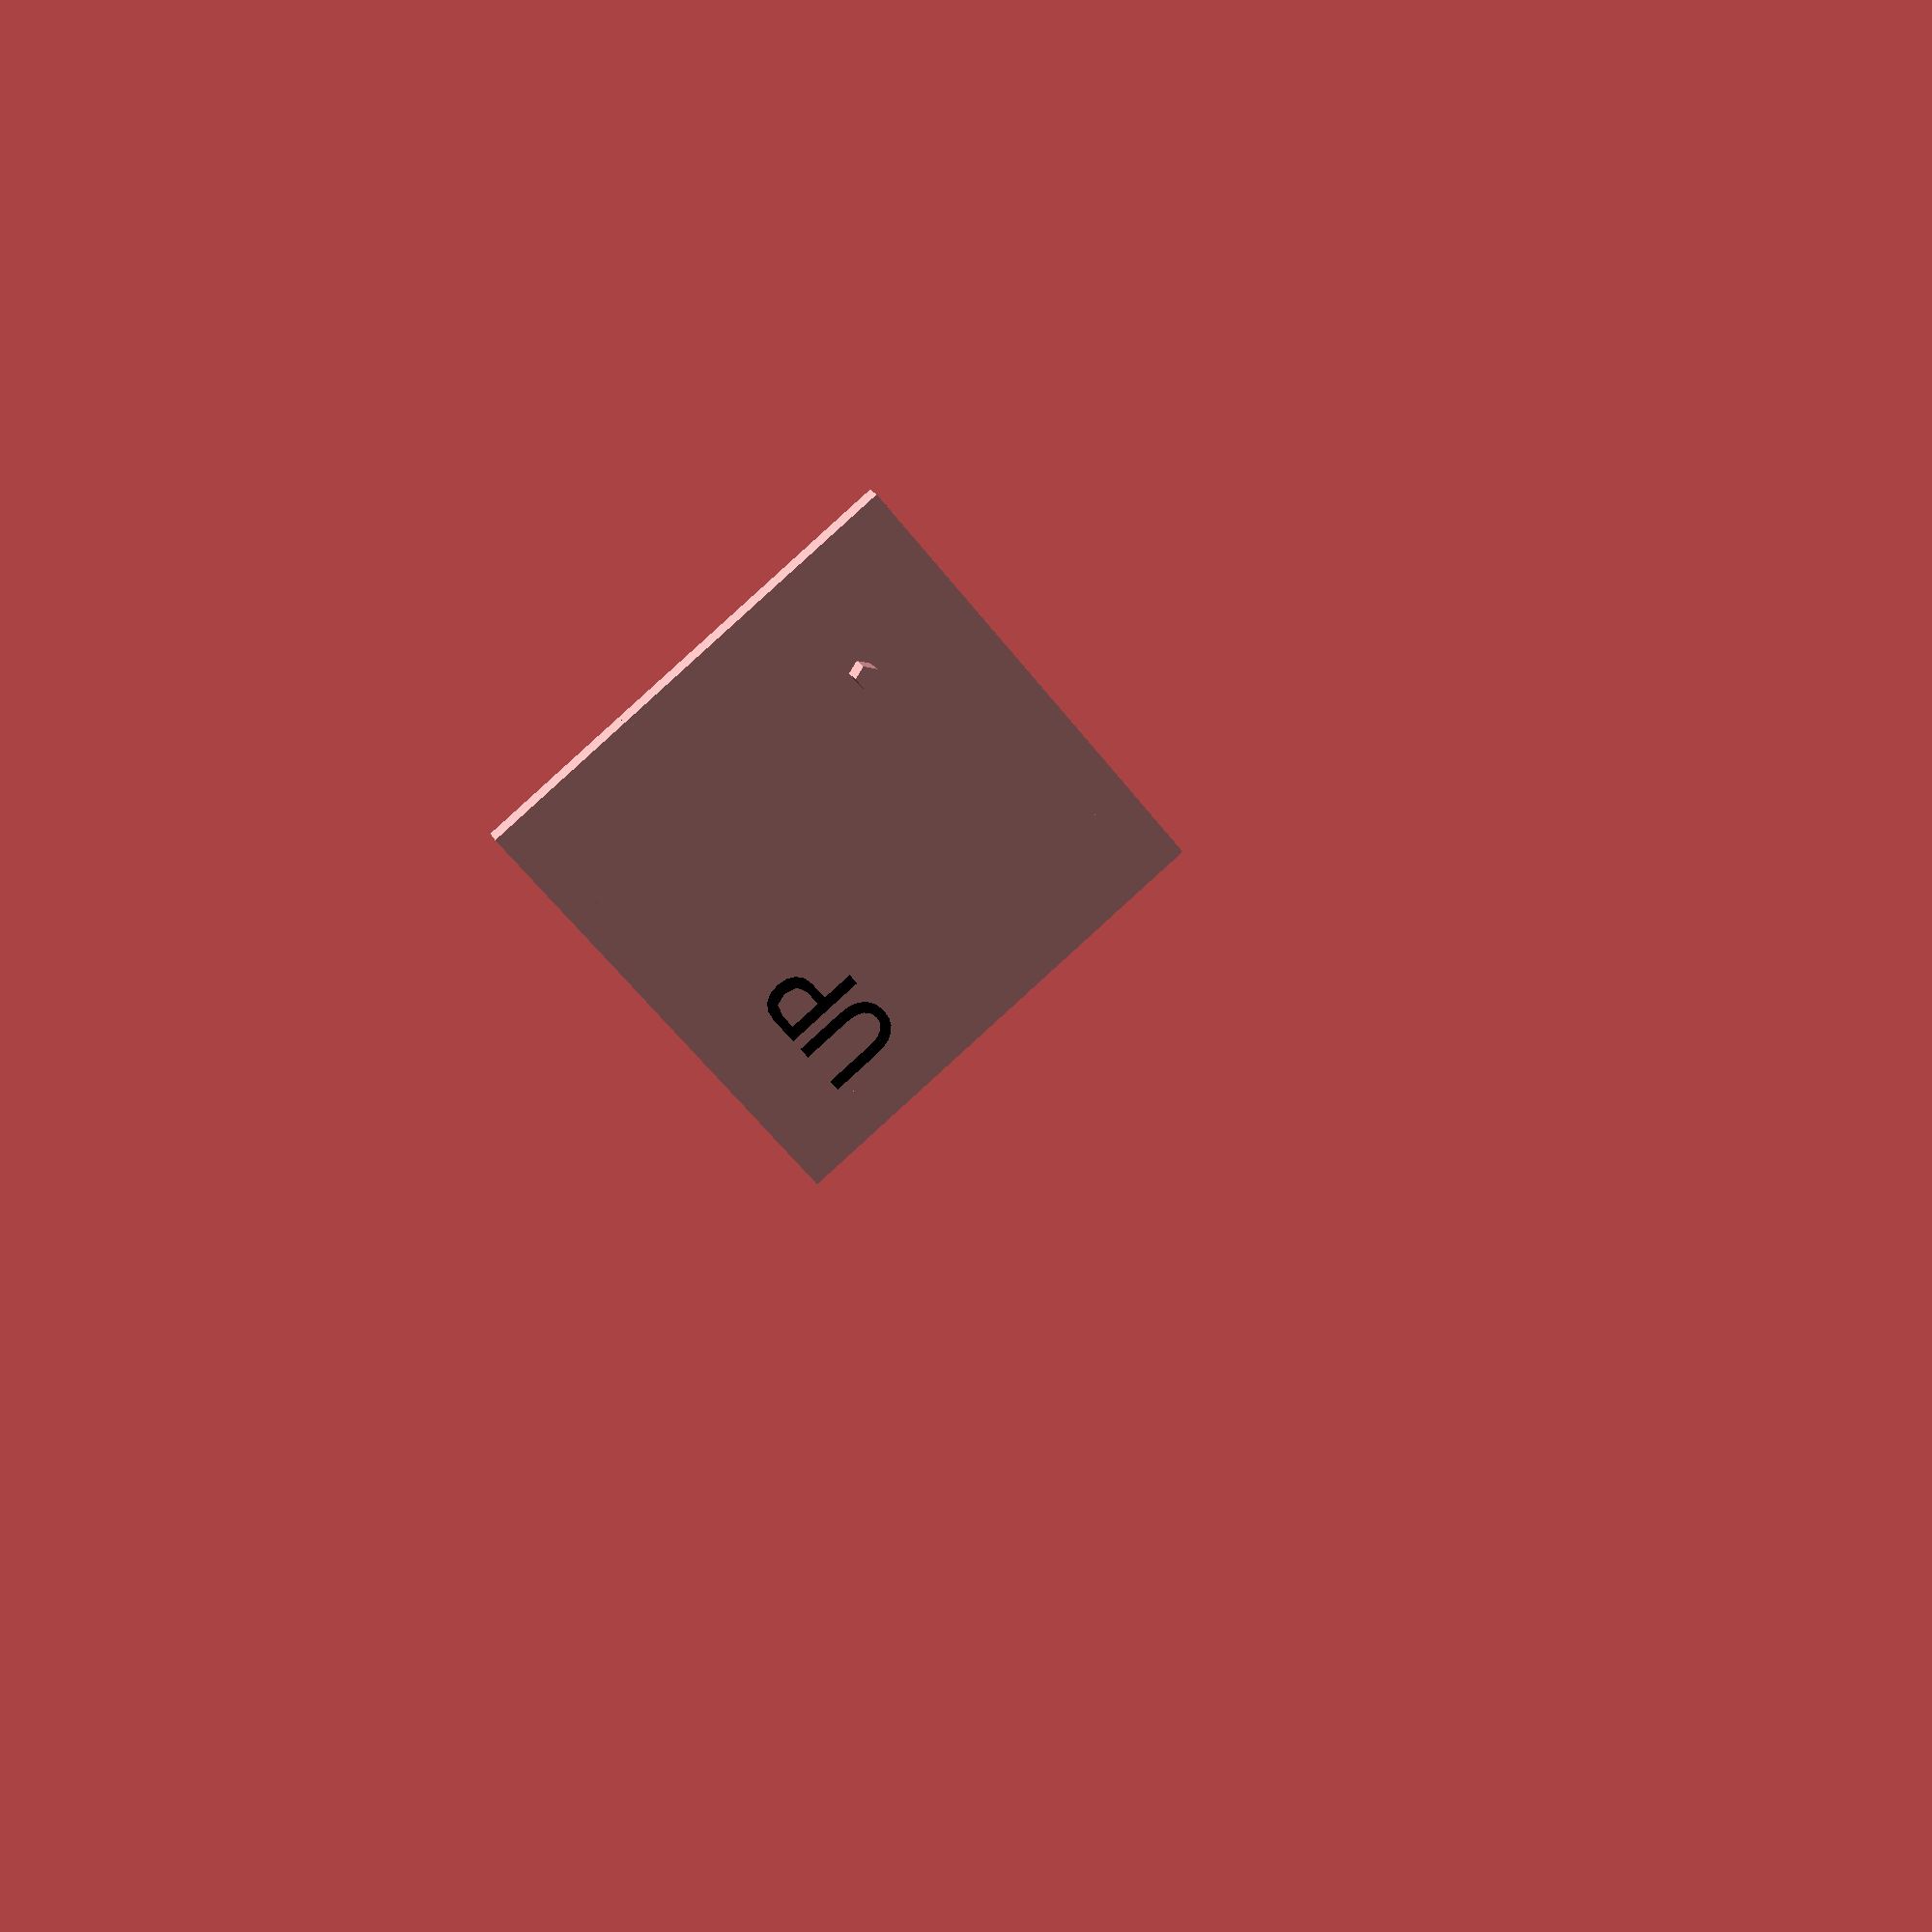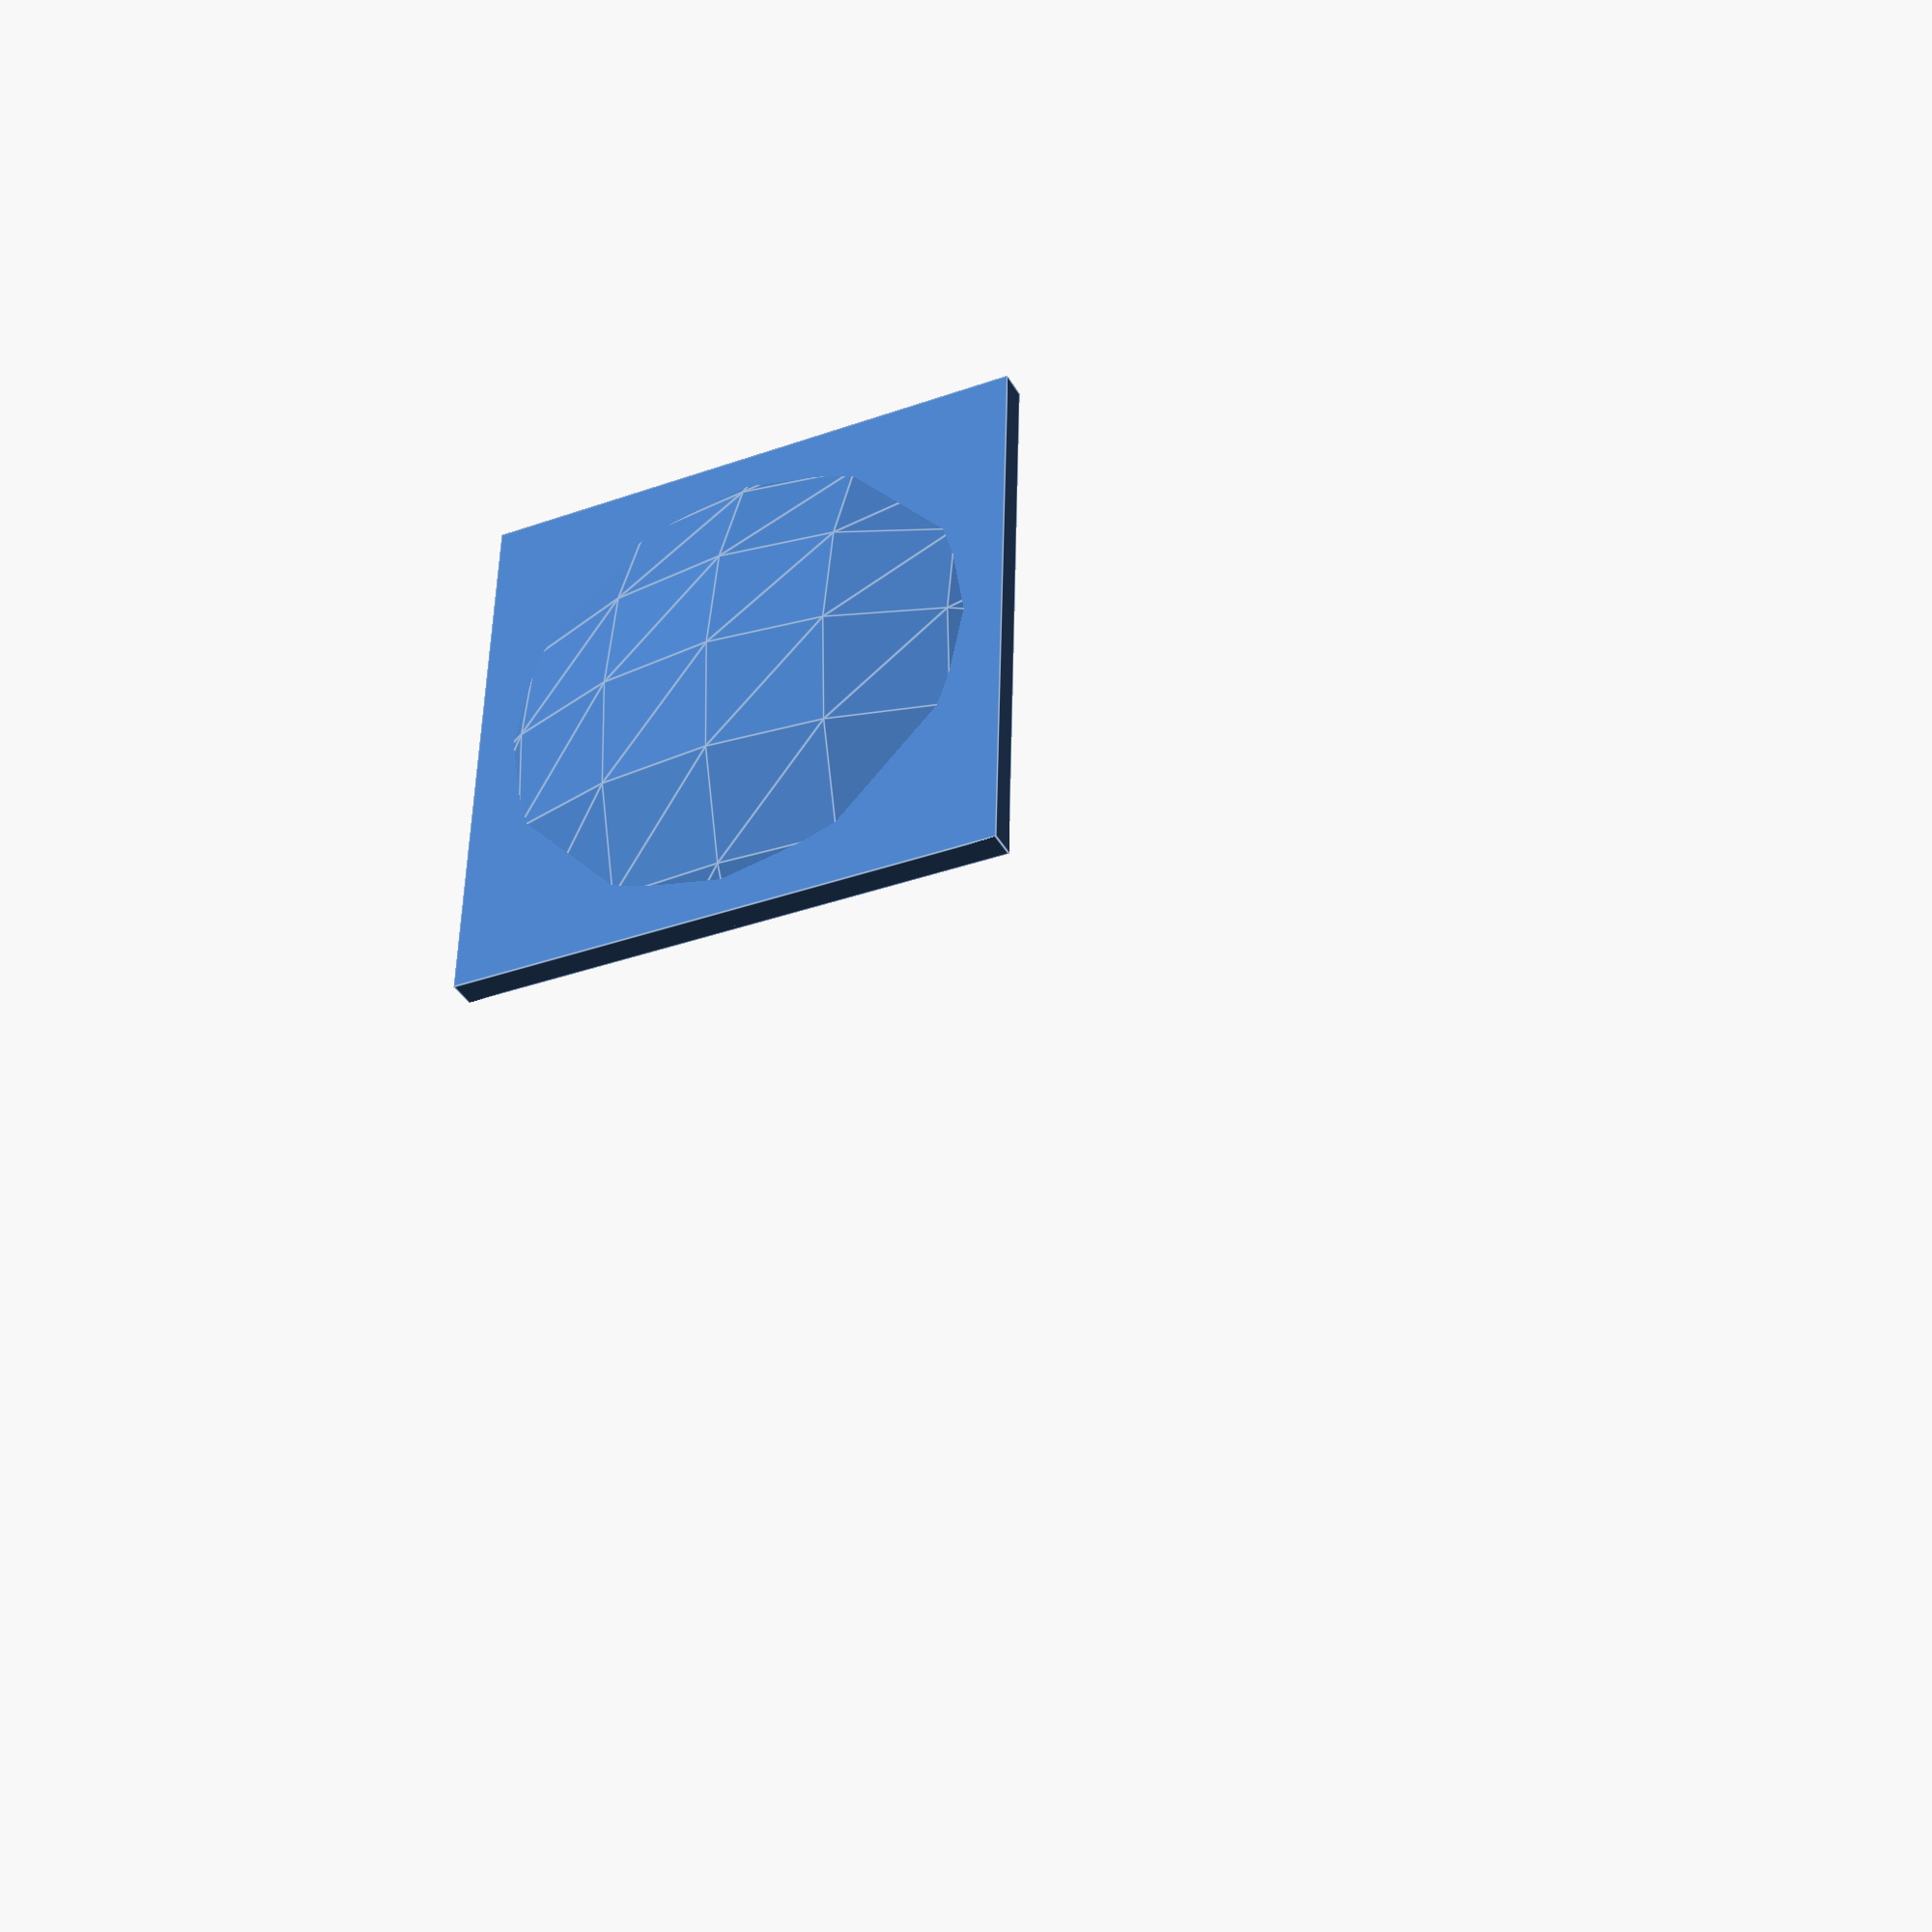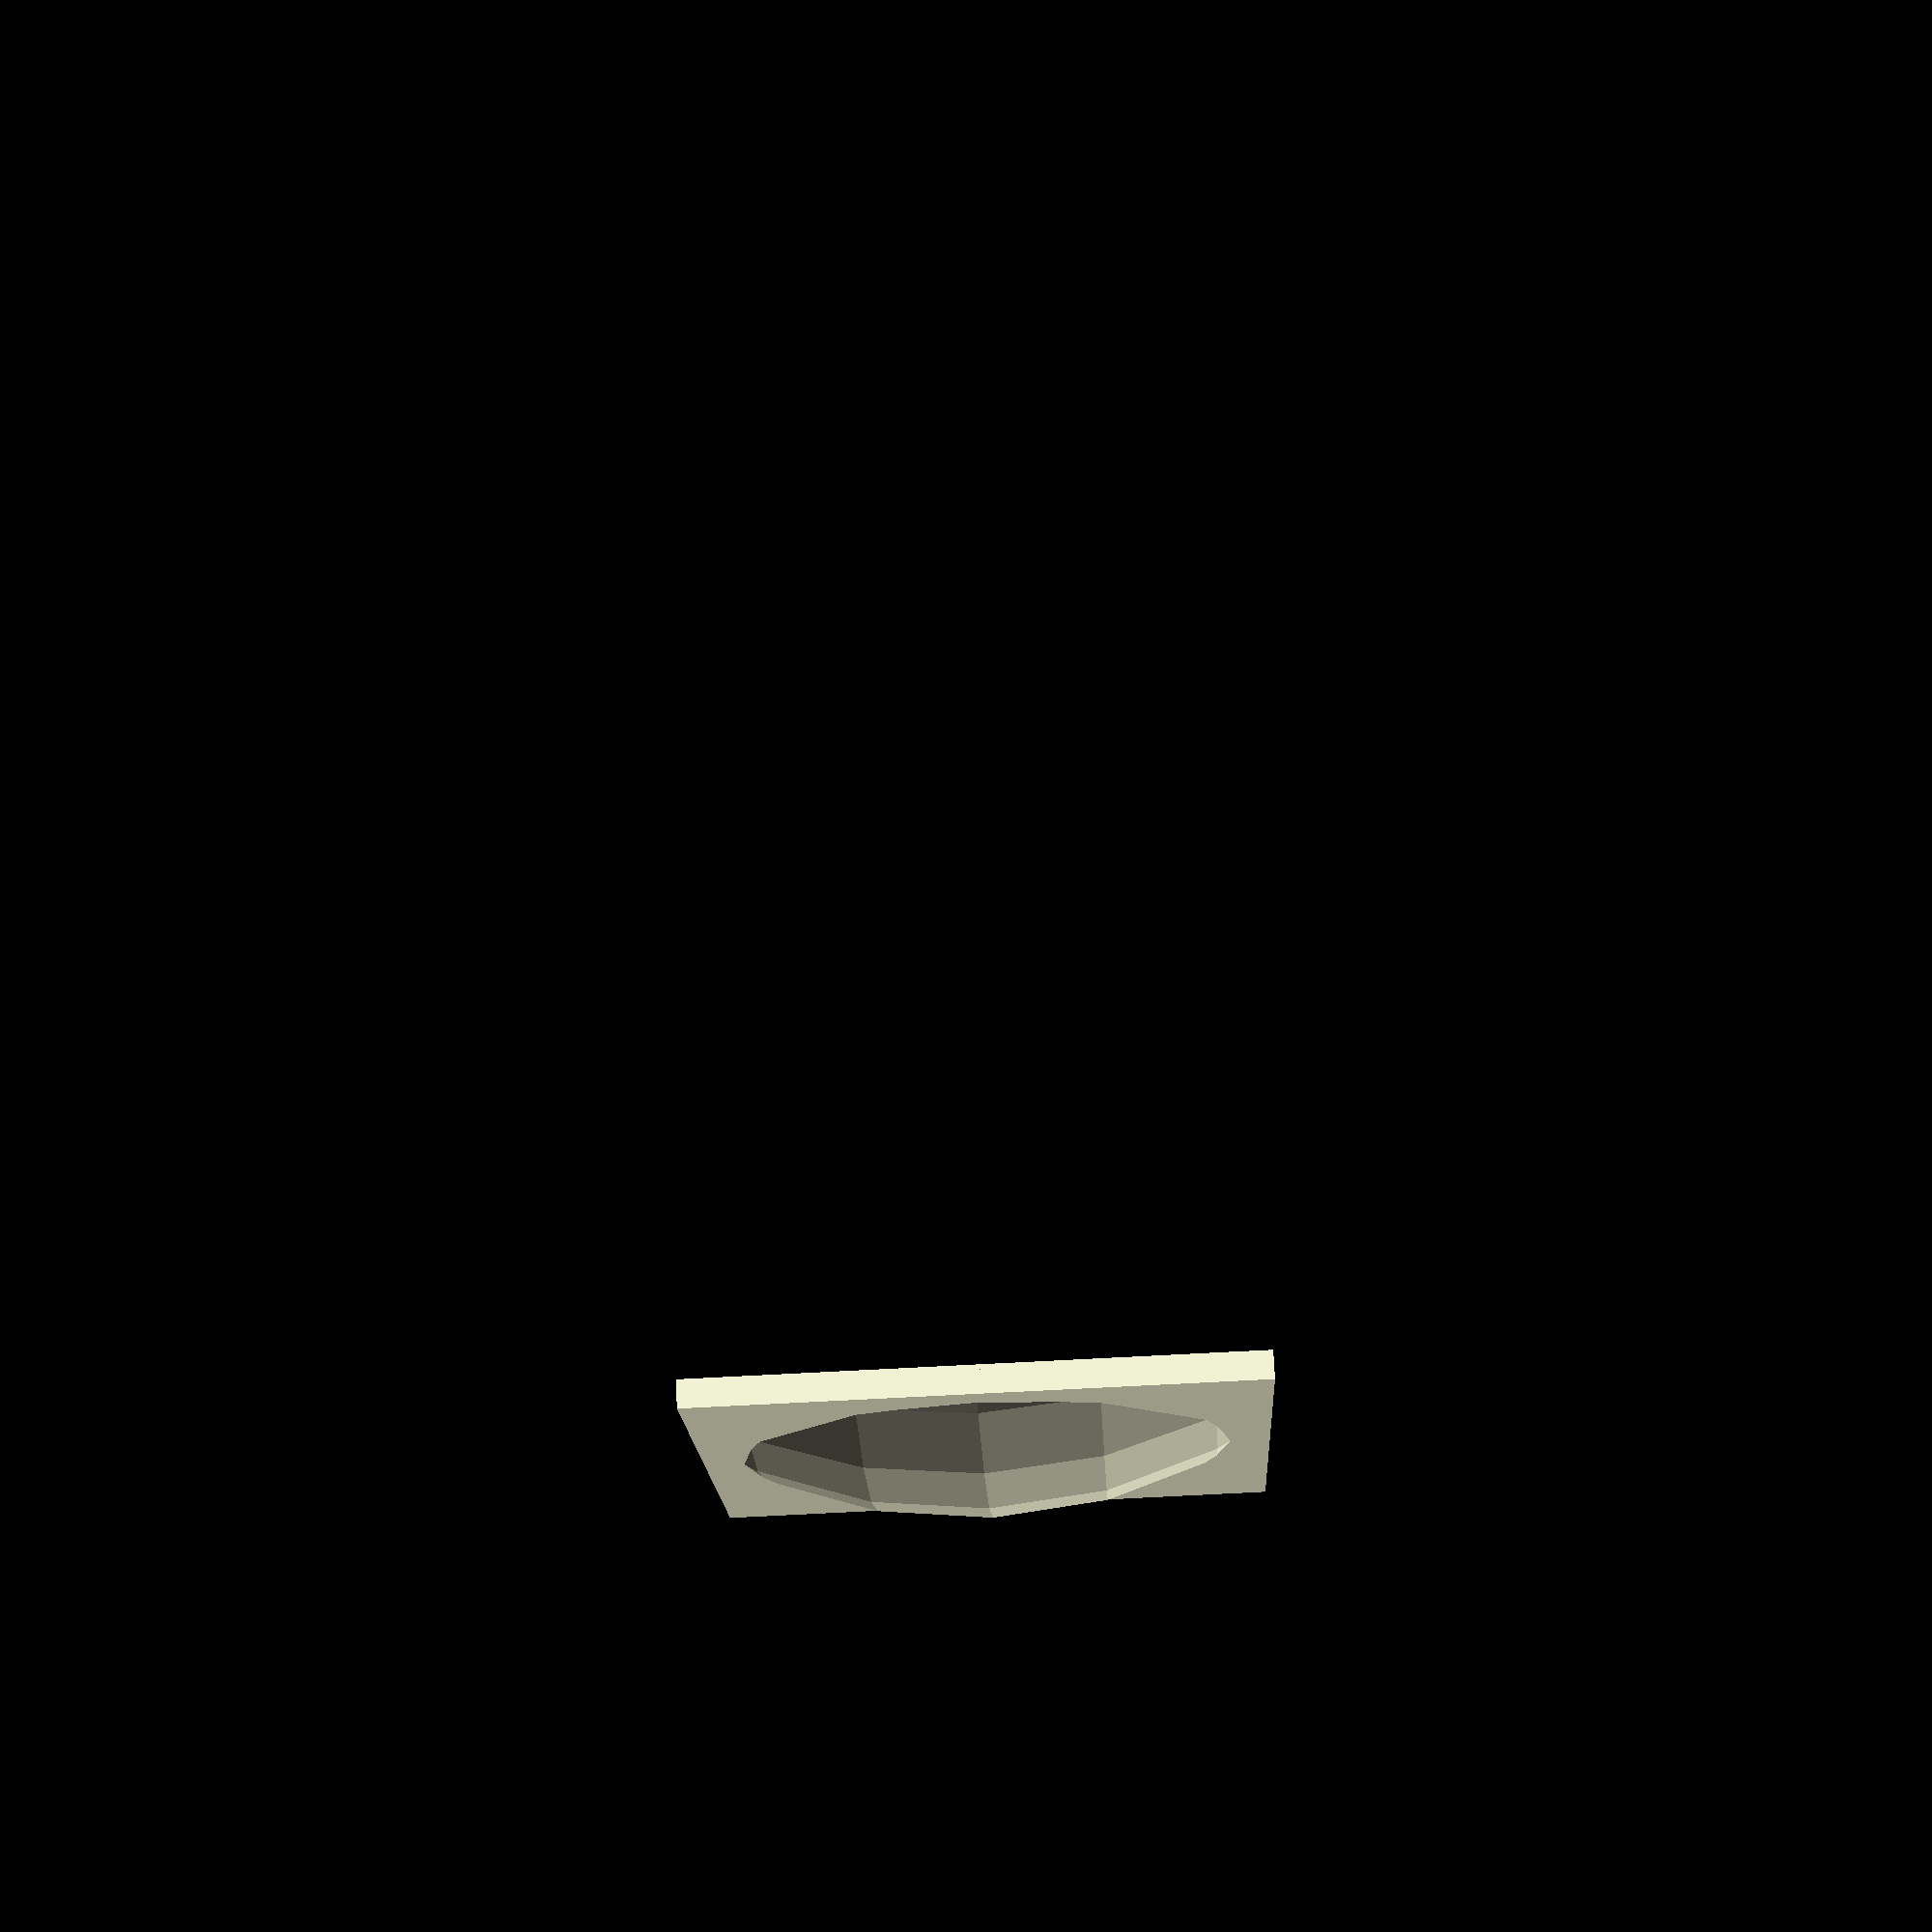
<openscad>
union() {
    translate([-0.005, 0.1, 0.1])
        rotate(a=[90,0,-90]) {
                color("Black")
                resize(newsize=[0.1,0.07,0])
                linear_extrude(0.01)
                    text("UP",size=1, halign = "center",valign= "center");
        }        
    cube([0.02,0.4,0.4], center = true);      
    translate([-0.35, 0, 0])
        difference() {
            scale(0.02)
                sphere(r = 20);
             translate([-0.15, 0, 0])
               cube([1.0,2.0,2.0], center = true);     
        }
    translate([-0.01, -0.1, -0.1])
        rotate(a=[0,90,0]) {
            scale(0.02)
                cylinder( h=2,r1= 0.5,r2=0.5,center= true);
        }
}
</openscad>
<views>
elev=91.7 azim=294.5 roll=132.3 proj=p view=solid
elev=33.6 azim=356.9 roll=115.8 proj=p view=edges
elev=61.0 azim=134.0 roll=93.4 proj=p view=wireframe
</views>
